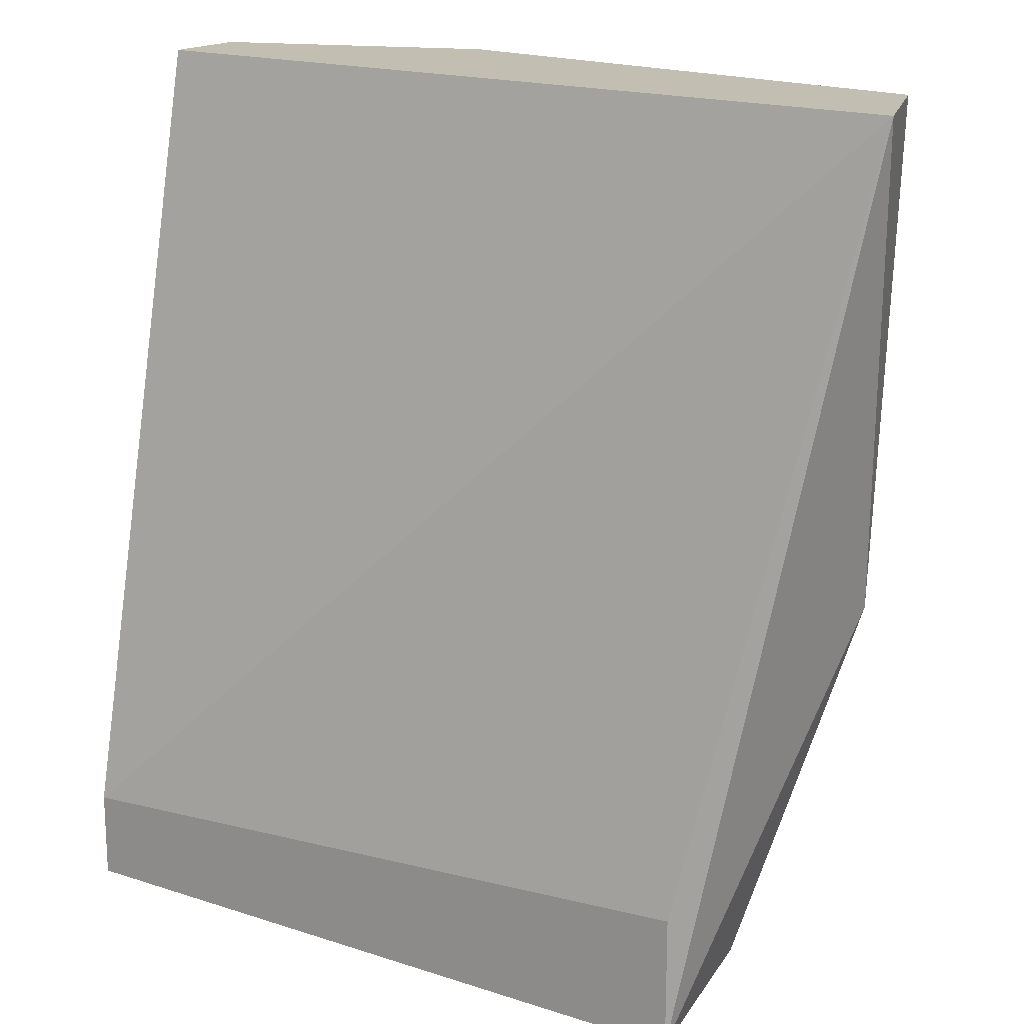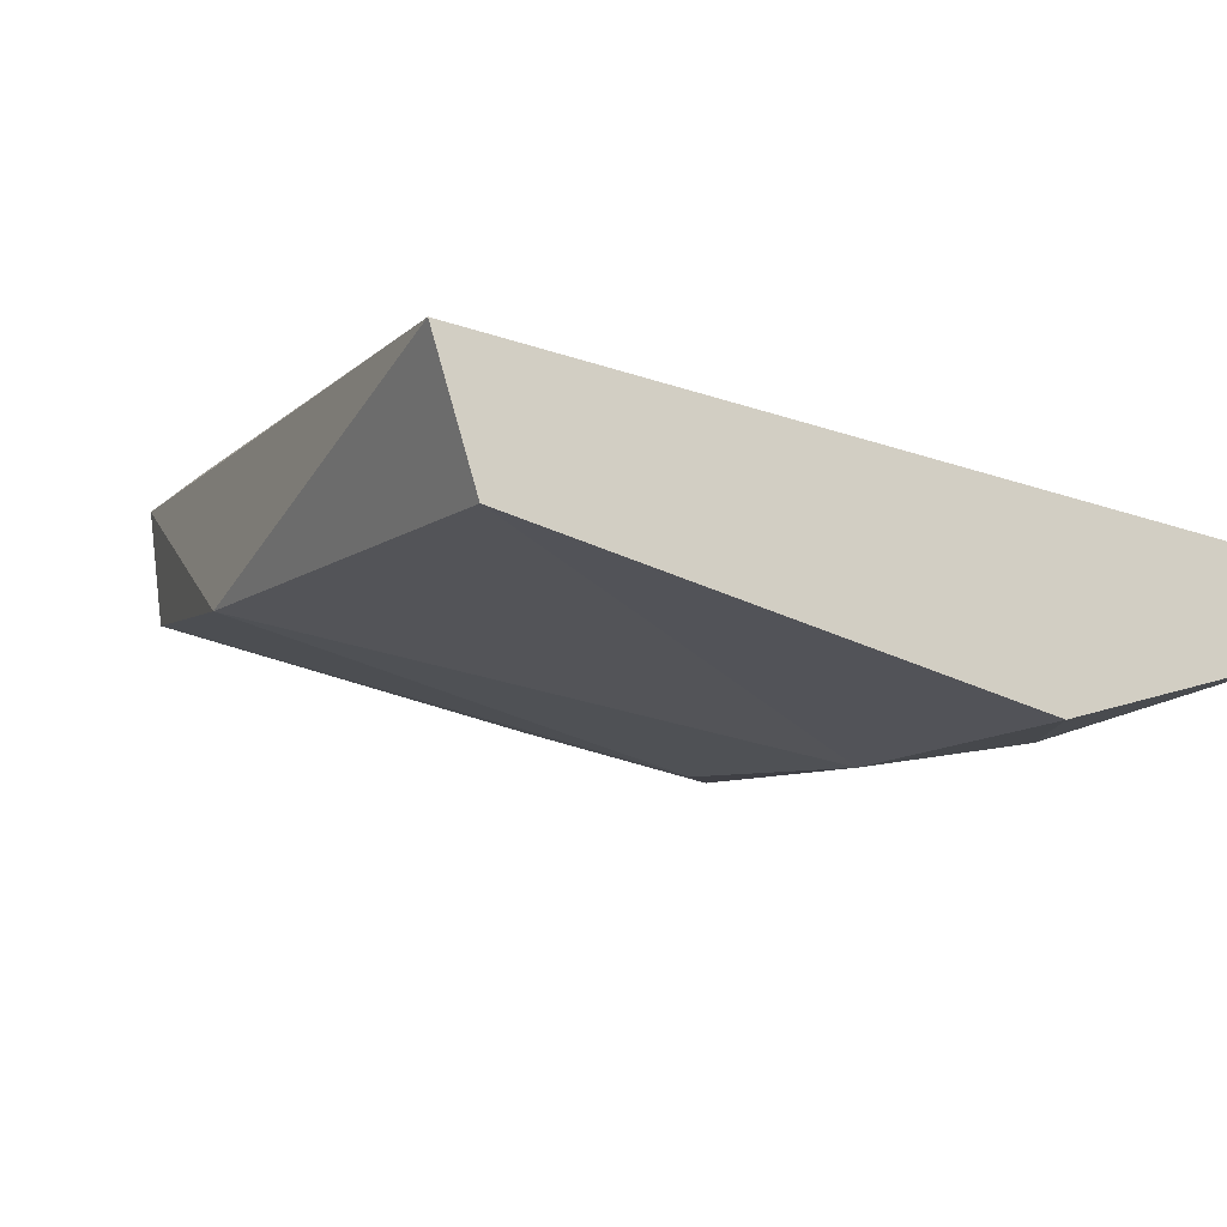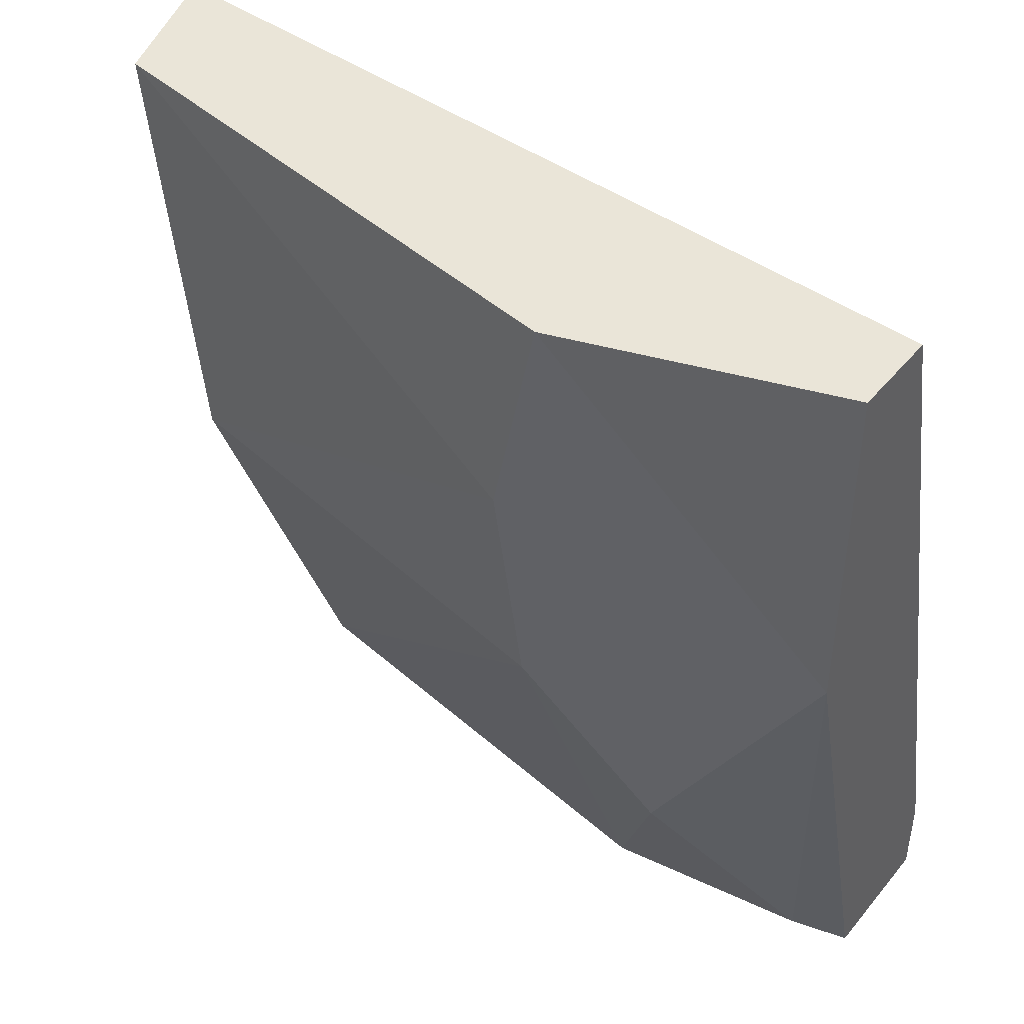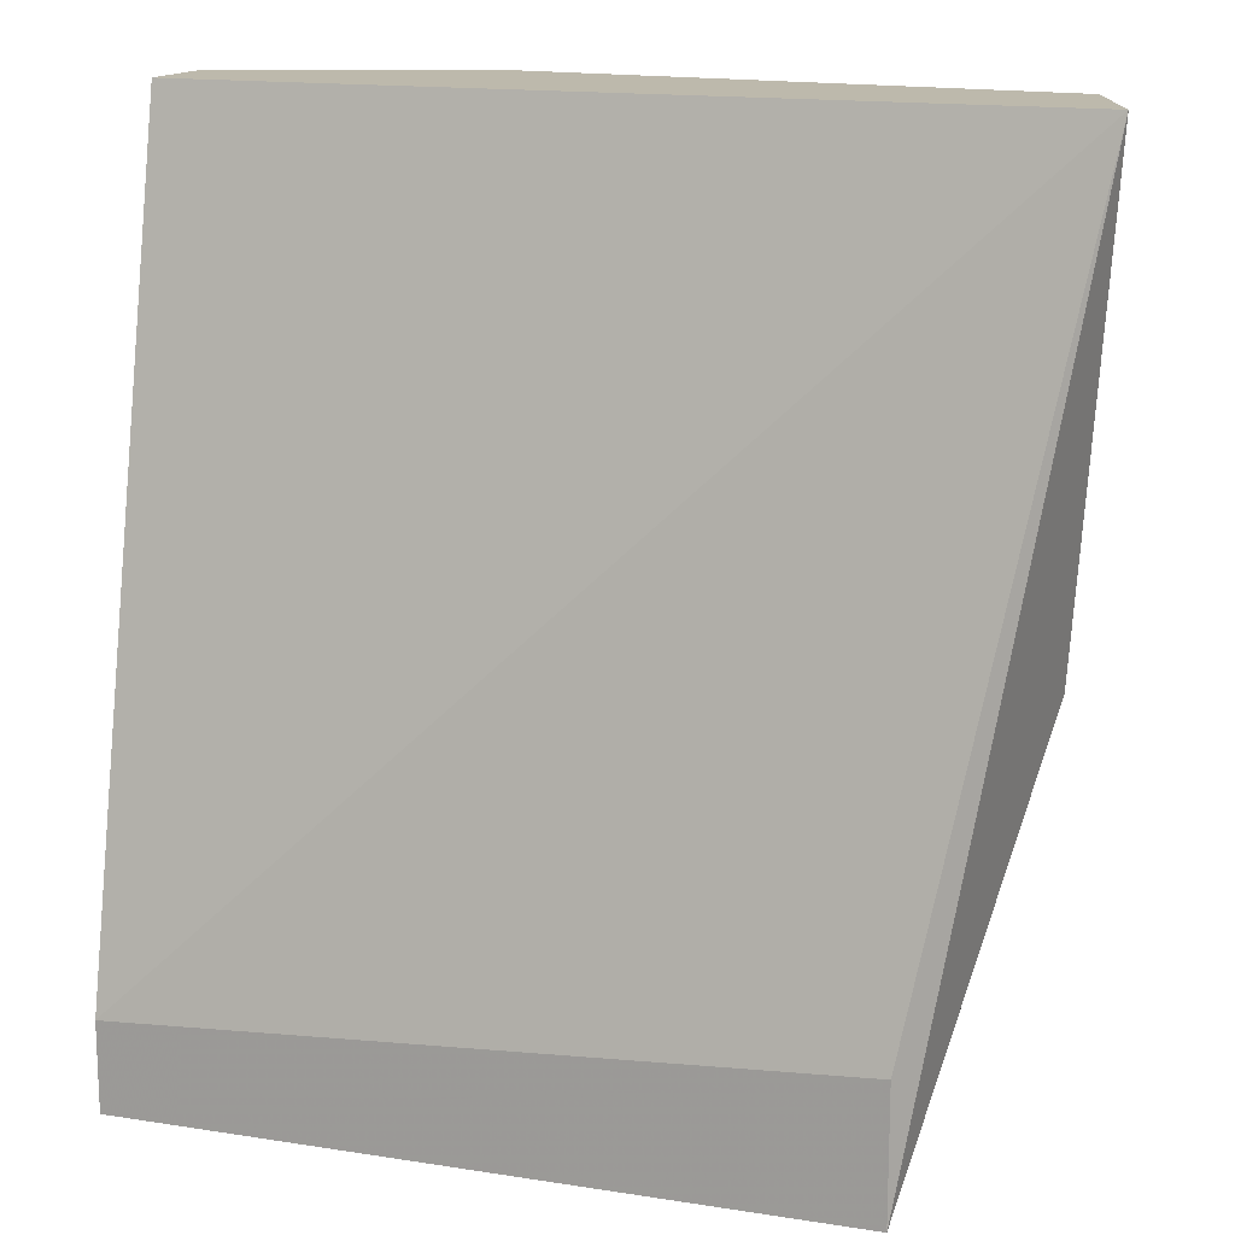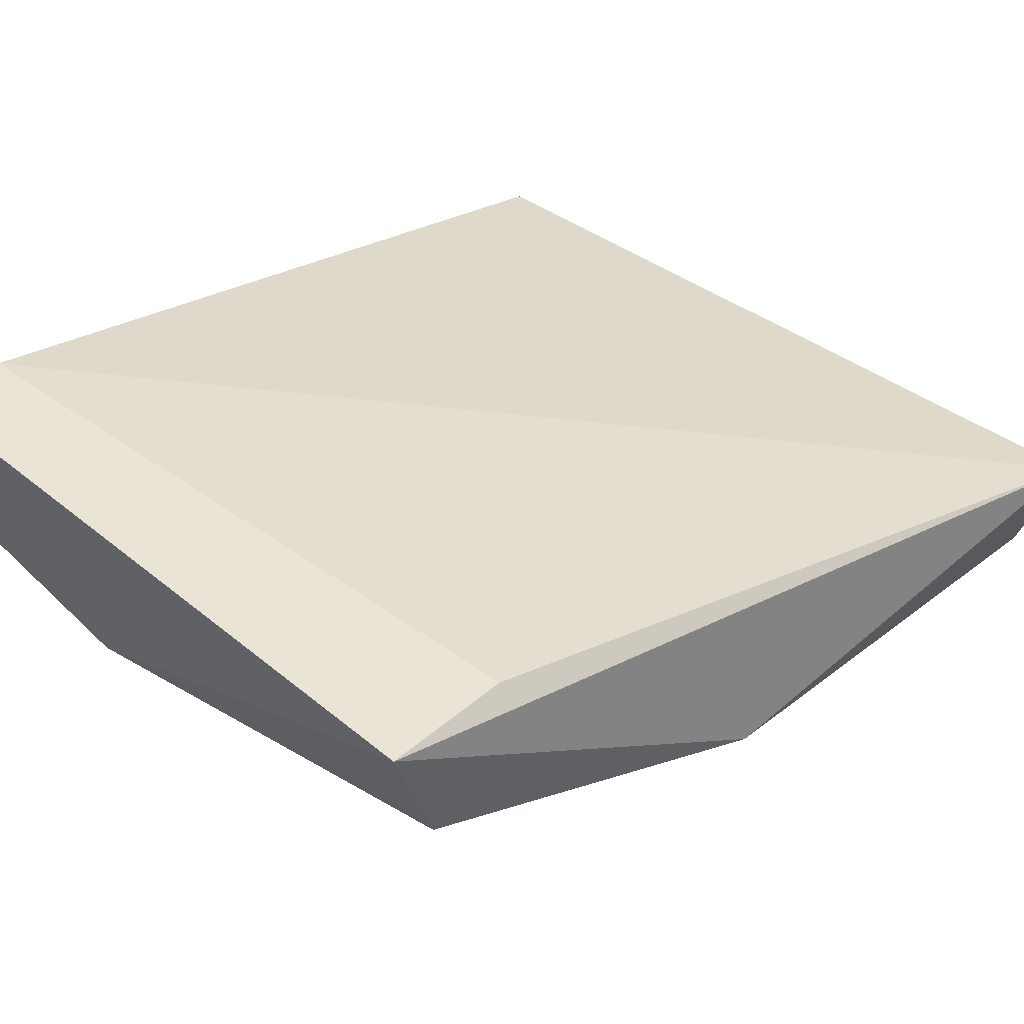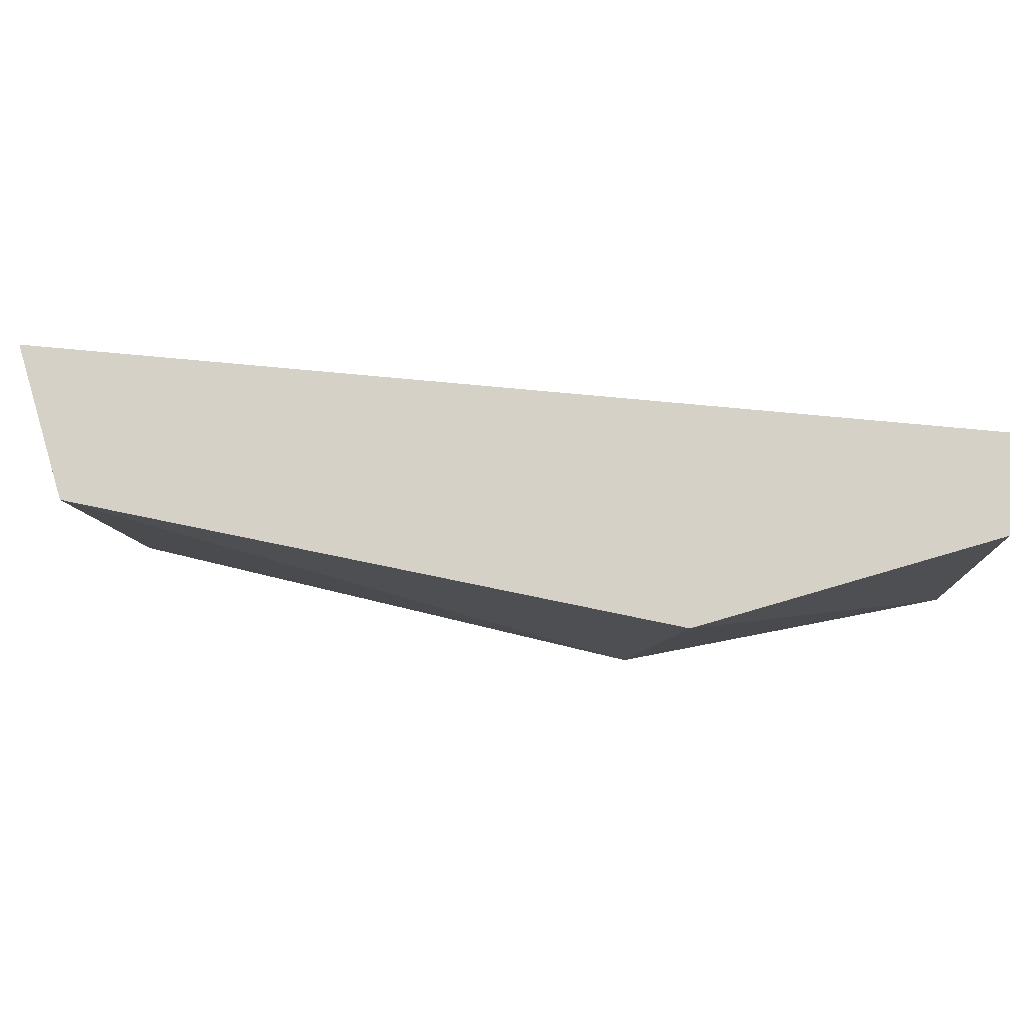
<metadata>
{"format":"obj","ext":"obj","renderer":"f3d","projection":"perspective","resolution":1024,"background":"white","views":[{"elev":17.5,"azim":32.6,"up":"+Y"},{"elev":-16.5,"azim":149.0,"up":"+Z"},{"elev":44.8,"azim":-143.4,"up":"+Y"},{"elev":15.0,"azim":18.5,"up":"+Y"},{"elev":42.6,"azim":44.4,"up":"+Z"},{"elev":79.2,"azim":-177.8,"up":"+Y"}]}
</metadata>
<code>
v 0.04744 -0.03197 -0.04067
v 0.05288 -0.03306 -0.04067
v 0.05288 -0.0113 -0.04503
v 0.06702 -0.0113 -0.03959
v 0.06375 -0.03197 -0.03959
v 0.06375 -0.02979 -0.03632
v 0.06375 -0.03306 -0.03632
v 0.05396 -0.02327 -0.04394
v 0.05396 -0.01674 -0.04503
v 0.0507 -0.02762 -0.04285
v 0.04635 -0.03088 -0.03632
v 0.04635 -0.02 -0.04285
v 0.04635 -0.03306 -0.03959
v 0.04635 -0.03306 -0.03632
v 0.04635 -0.0113 -0.04285
v 0.04635 -0.0113 -0.04067
v 0.06593 -0.02327 -0.04176
v 0.06593 -0.0113 -0.04285
f 8 2 10
f 15 13 16
f 18 15 16
f 16 13 14
f 18 16 4
f 15 18 3
f 5 8 17
f 18 4 17
f 16 14 11
f 14 6 11
f 4 16 11
f 6 4 11
f 14 13 7
f 6 14 7
f 4 6 7
f 5 17 7
f 17 4 7
f 1 13 12
f 13 15 12
f 15 3 12
f 12 3 9
f 3 18 9
f 18 17 9
f 17 8 9
f 13 1 2
f 8 5 2
f 7 13 2
f 5 7 2
f 1 12 10
f 12 9 10
f 9 8 10
f 2 1 10

</code>
